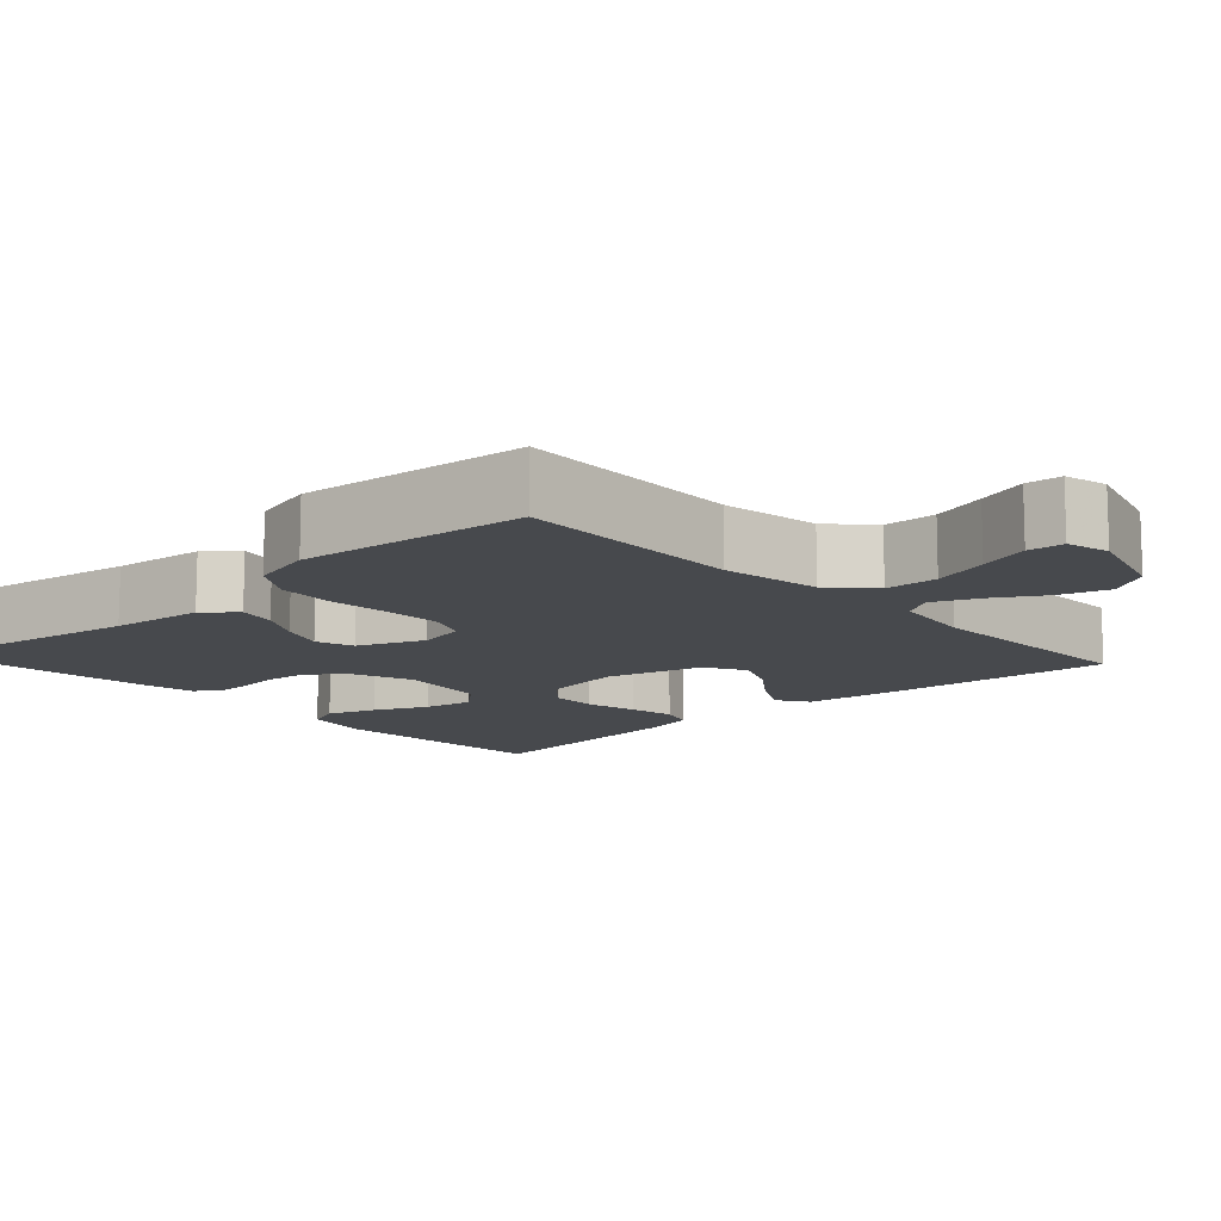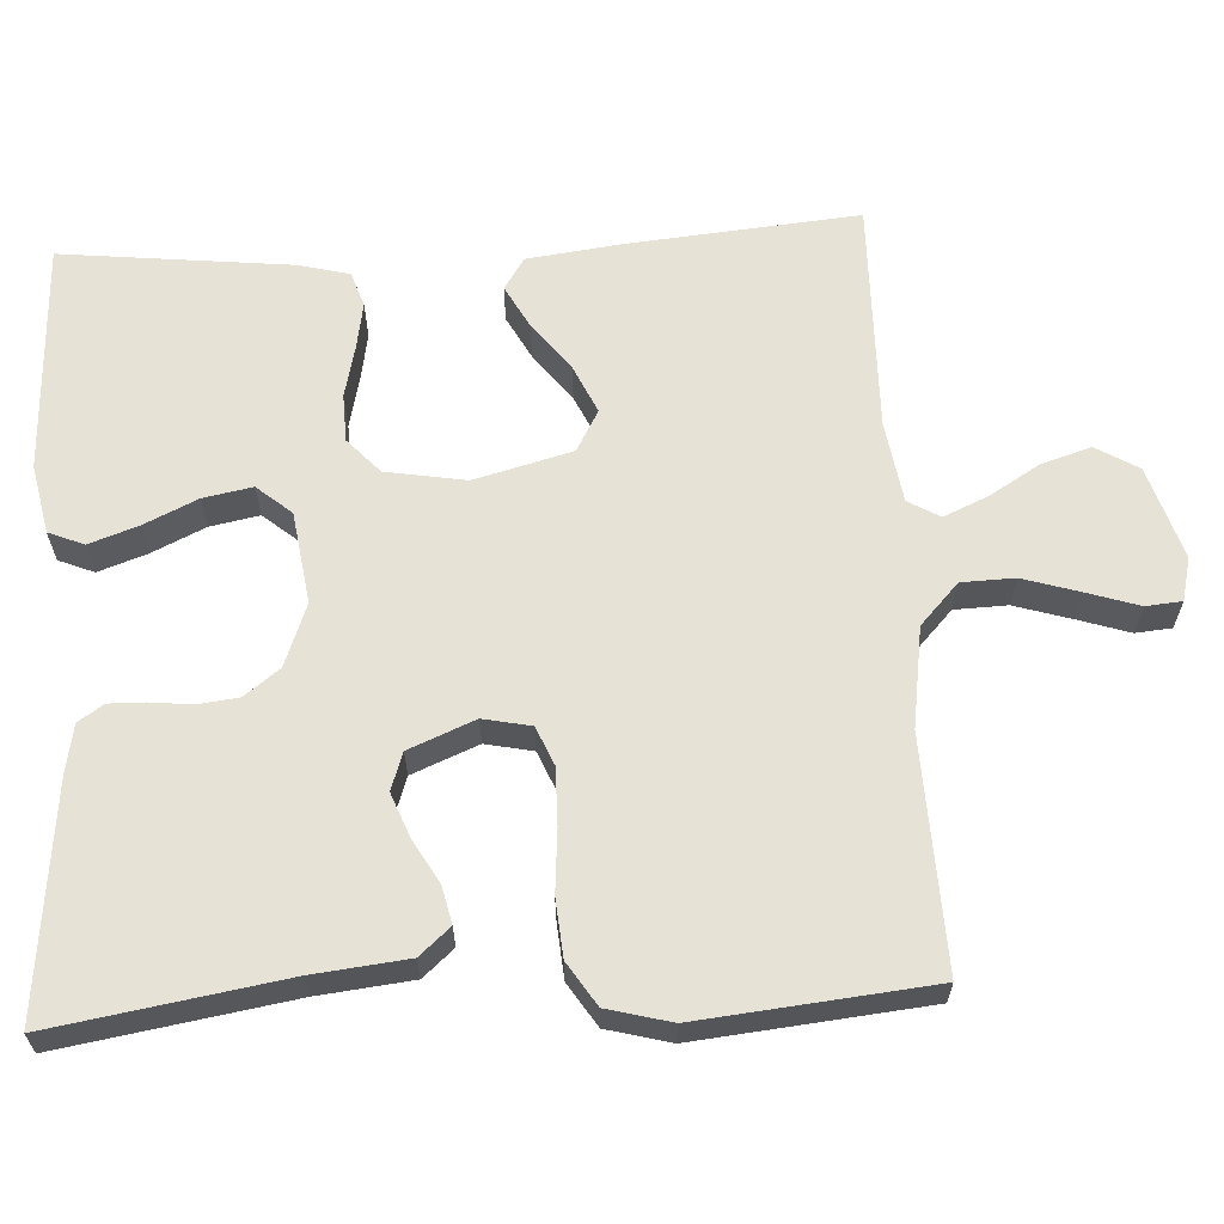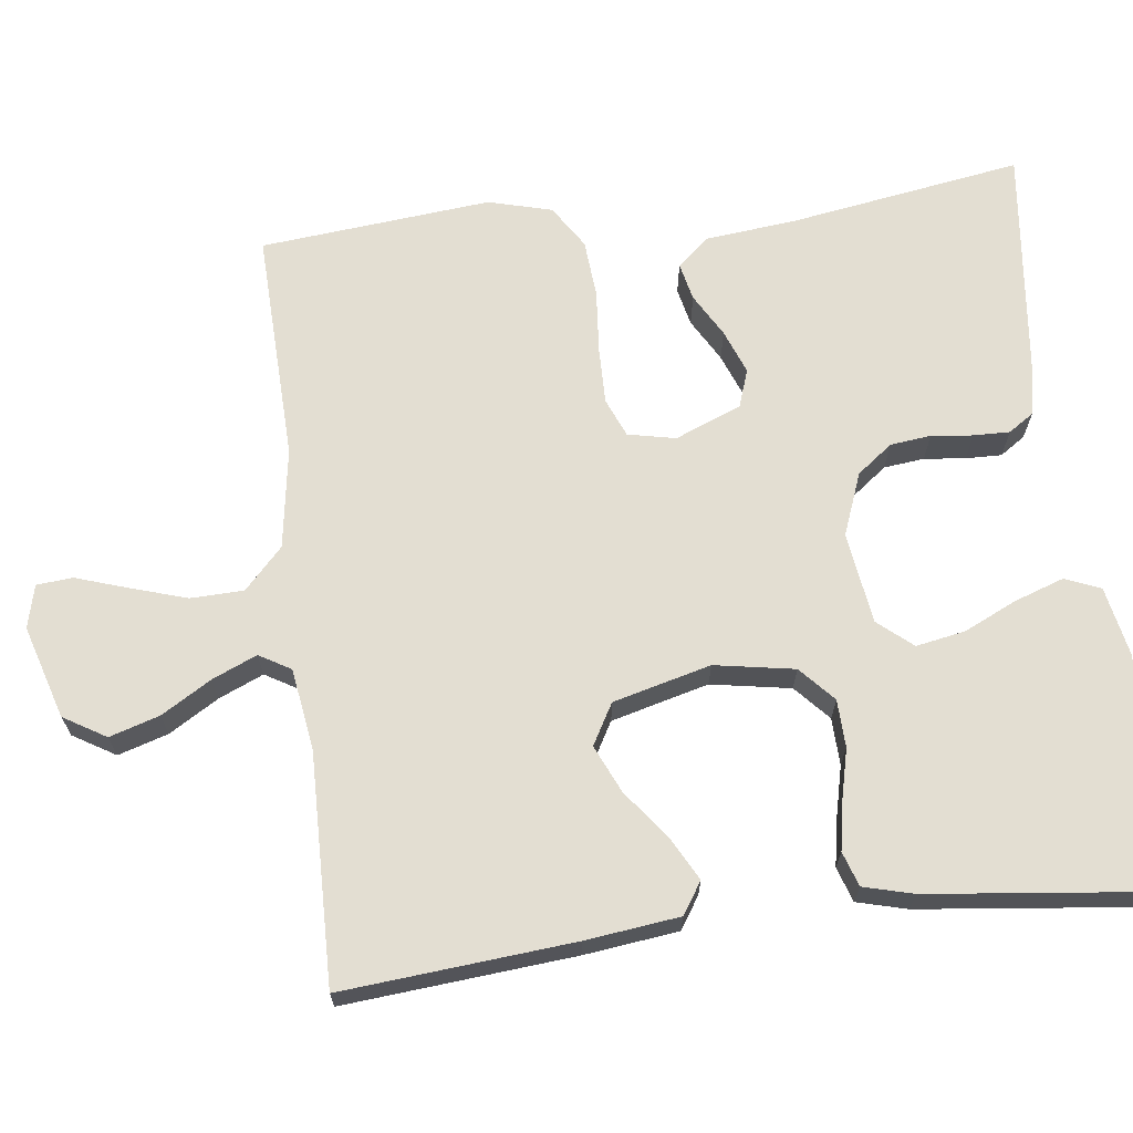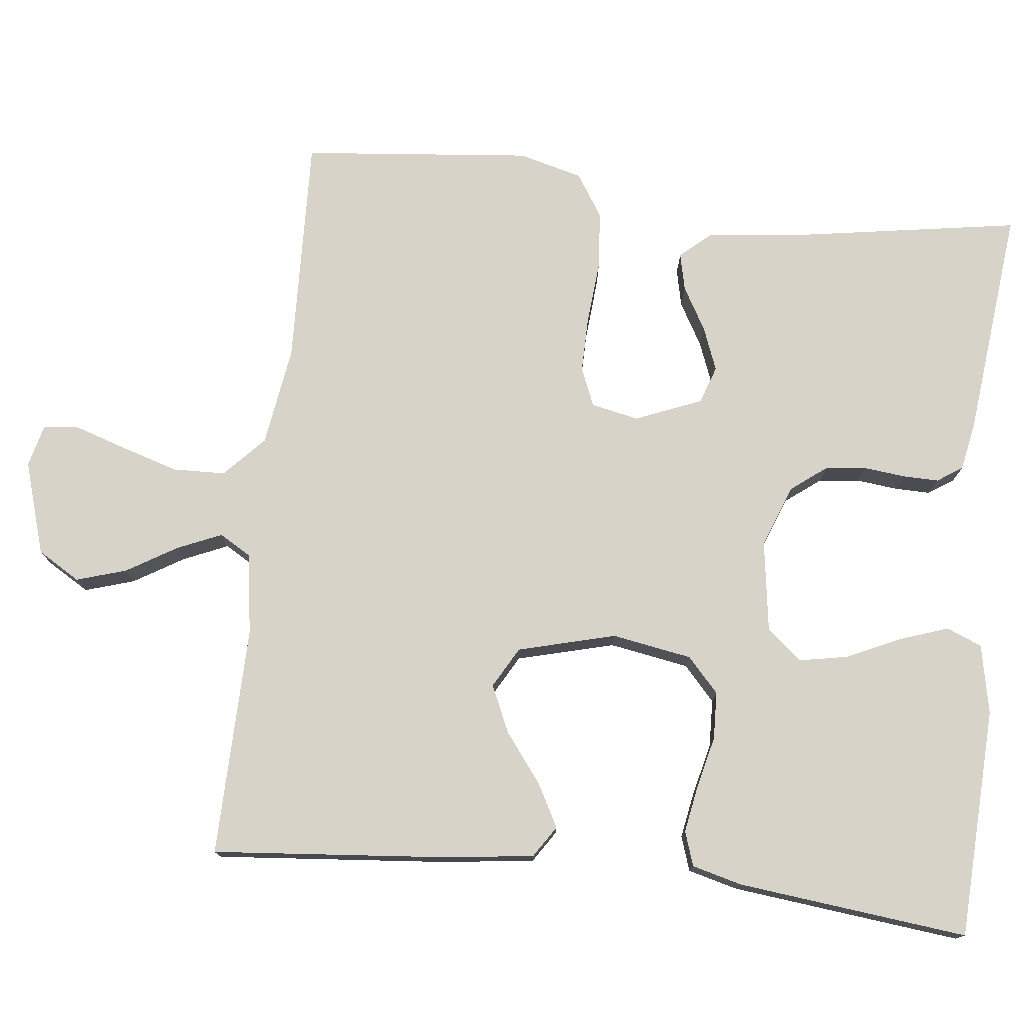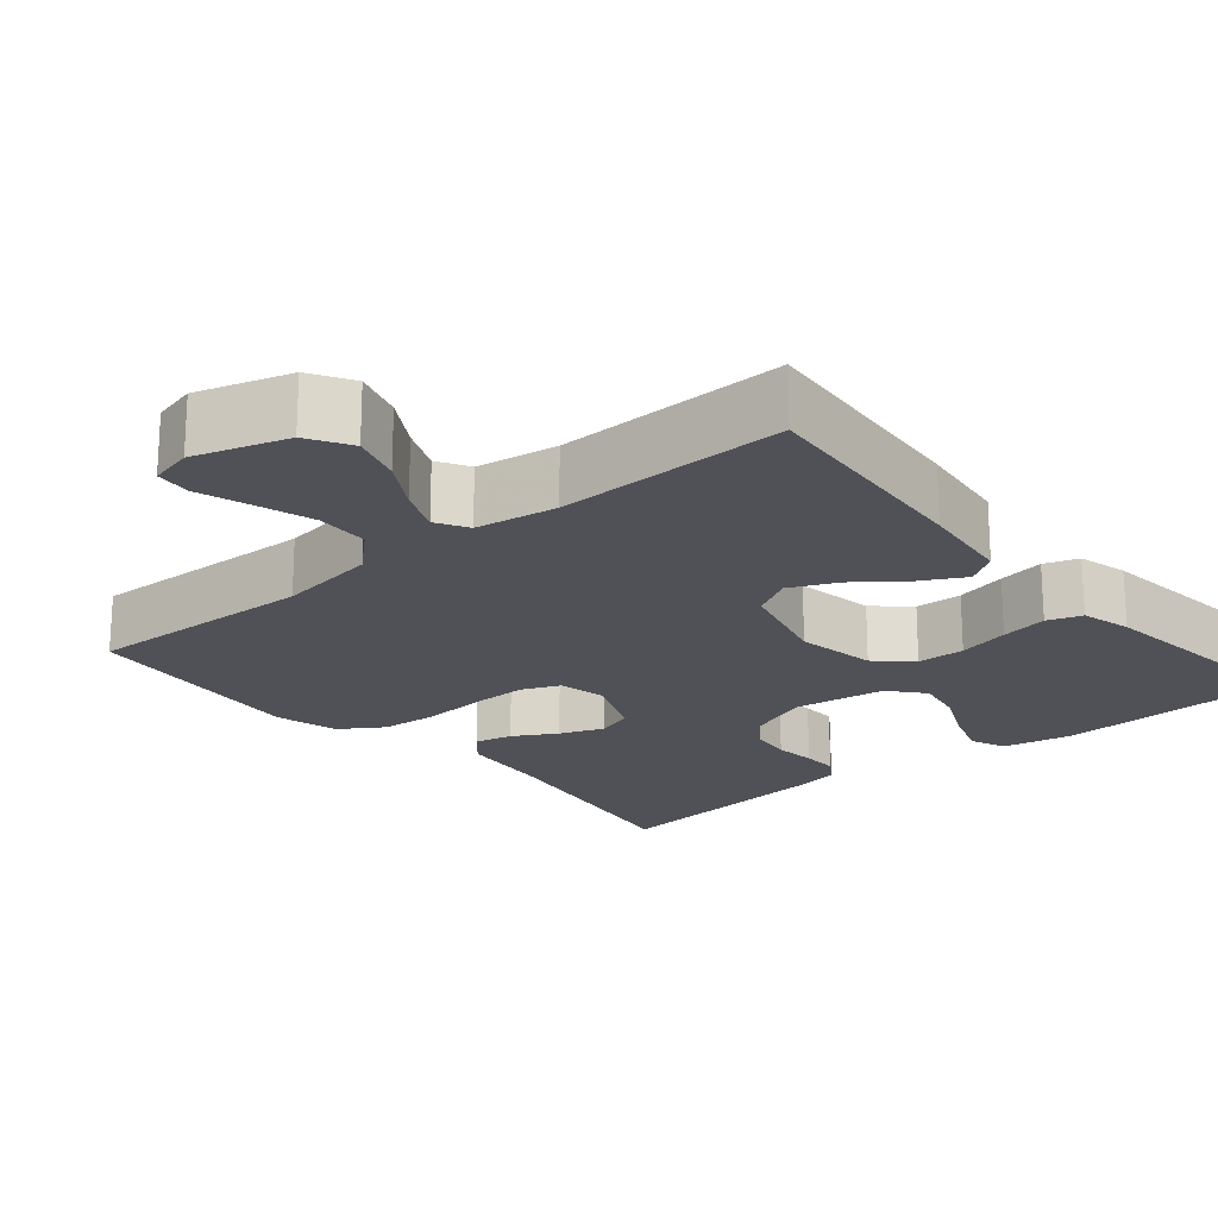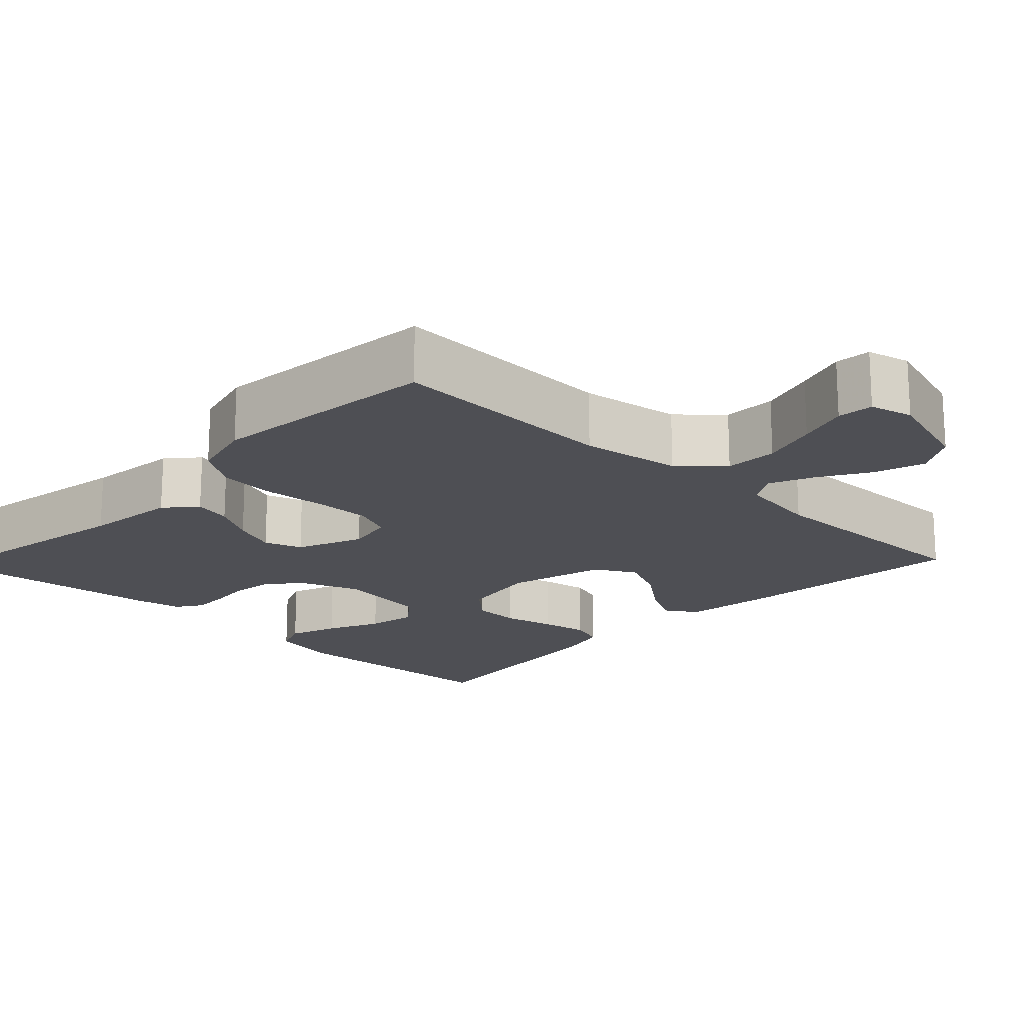
<metadata>
{"format":"obj","ext":"obj","renderer":"f3d","projection":"perspective","resolution":1024,"background":"white","views":[{"elev":-12.2,"azim":-47.3,"up":"+Y"},{"elev":63.3,"azim":-93.3,"up":"+Y"},{"elev":67.7,"azim":83.0,"up":"+Y"},{"elev":76.4,"azim":96.3,"up":"+Y"},{"elev":-20.4,"azim":40.0,"up":"+Y"},{"elev":-18.3,"azim":-43.9,"up":"+Y"}]}
</metadata>
<code>
v 0.5 0.07 -0.5
v 0.2 0.07 -0.514
v 0.11 0.07 -0.496
v 0.091 0.07 -0.45
v 0.113 0.07 -0.386
v 0.145 0.07 -0.317
v 0.157 0.07 -0.253
v 0.119 0.07 -0.208
v 0 0.07 -0.191
v -0.081 0.07 -0.222
v -0.116 0.07 -0.268
v -0.122 0.07 -0.321
v -0.116 0.07 -0.375
v -0.115 0.07 -0.422
v -0.137 0.07 -0.455
v -0.2 0.07 -0.467
v -0.5 0.07 -0.5
v -0.452 0.07 -0.2
v -0.439 0.07 -0.078
v -0.404 0.07 -0.038
v -0.355 0.07 -0.049
v -0.299 0.07 -0.081
v -0.242 0.07 -0.103
v -0.193 0.07 -0.086
v -0.158 0.07 0
v -0.171 0.07 0.062
v -0.221 0.07 0.083
v -0.294 0.07 0.082
v -0.376 0.07 0.075
v -0.451 0.07 0.081
v -0.507 0.07 0.117
v -0.529 0.07 0.2
v -0.5 0.07 0.5
v -0.2 0.07 0.49
v -0.07 0.07 0.51
v -0.017 0.07 0.56
v -0.015 0.07 0.629
v -0.038 0.07 0.703
v -0.06 0.07 0.77
v -0.056 0.07 0.817
v 0 0.07 0.831
v 0.121 0.07 0.794
v 0.154 0.07 0.739
v 0.134 0.07 0.674
v 0.095 0.07 0.609
v 0.07 0.07 0.551
v 0.094 0.07 0.51
v 0.2 0.07 0.494
v 0.5 0.07 0.5
v 0.474 0.07 0.2
v 0.459 0.07 0.078
v 0.418 0.07 0.051
v 0.362 0.07 0.081
v 0.299 0.07 0.129
v 0.237 0.07 0.157
v 0.184 0.07 0.127
v 0.151 0.07 0
v 0.169 0.07 -0.104
v 0.214 0.07 -0.145
v 0.276 0.07 -0.147
v 0.343 0.07 -0.131
v 0.404 0.07 -0.12
v 0.449 0.07 -0.135
v 0.466 0.07 -0.2
v 0.5 0 -0.5
v 0.2 0 -0.514
v 0.11 0 -0.496
v 0.091 0 -0.45
v 0.113 0 -0.386
v 0.145 0 -0.317
v 0.157 0 -0.253
v 0.119 0 -0.208
v 0 0 -0.191
v -0.081 0 -0.222
v -0.116 0 -0.268
v -0.122 0 -0.321
v -0.116 0 -0.375
v -0.115 0 -0.422
v -0.137 0 -0.455
v -0.2 0 -0.467
v -0.5 0 -0.5
v -0.452 0 -0.2
v -0.439 0 -0.078
v -0.404 0 -0.038
v -0.355 0 -0.049
v -0.299 0 -0.081
v -0.242 0 -0.103
v -0.193 0 -0.086
v -0.158 0 0
v -0.171 0 0.062
v -0.221 0 0.083
v -0.294 0 0.082
v -0.376 0 0.075
v -0.451 0 0.081
v -0.507 0 0.117
v -0.529 0 0.2
v -0.5 0 0.5
v -0.2 0 0.49
v -0.07 0 0.51
v -0.017 0 0.56
v -0.015 0 0.629
v -0.038 0 0.703
v -0.06 0 0.77
v -0.056 0 0.817
v 0 0 0.831
v 0.121 0 0.794
v 0.154 0 0.739
v 0.134 0 0.674
v 0.095 0 0.609
v 0.07 0 0.551
v 0.094 0 0.51
v 0.2 0 0.494
v 0.5 0 0.5
v 0.474 0 0.2
v 0.459 0 0.078
v 0.418 0 0.051
v 0.362 0 0.081
v 0.299 0 0.129
v 0.237 0 0.157
v 0.184 0 0.127
v 0.151 0 0
v 0.169 0 -0.104
v 0.214 0 -0.145
v 0.276 0 -0.147
v 0.343 0 -0.131
v 0.404 0 -0.12
v 0.449 0 -0.135
v 0.466 0 -0.2
f 4 5 6
f 3 4 6
f 2 3 6
f 1 2 6
f 64 1 6
f 63 64 6
f 62 63 6
f 61 62 6
f 60 61 6
f 59 60 6 7
f 58 59 7 8
f 57 58 8 9
f 56 57 9 10
f 52 53 54
f 51 52 54
f 50 51 54
f 49 50 54
f 48 49 54
f 47 48 54 55
f 46 47 55 56
f 43 44 45
f 42 43 45
f 41 42 45
f 40 41 45
f 39 40 45
f 38 39 45
f 37 38 45 46
f 36 37 46 56
f 32 33 34
f 31 32 34
f 30 31 34
f 29 30 34
f 28 29 34
f 27 28 34 35
f 35 36 56
f 27 35 56
f 26 27 56
f 20 21 22
f 19 20 22
f 18 19 22
f 18 22 23
f 17 18 23
f 16 17 23
f 15 16 23
f 14 15 23
f 13 14 23
f 12 13 23
f 11 12 23 24
f 25 26 56 10
f 10 11 24 25
f 70 69 68
f 70 68 67
f 70 67 66
f 70 66 65
f 70 65 128
f 70 128 127
f 70 127 126
f 70 126 125
f 70 125 124
f 71 70 124 123
f 72 71 123 122
f 73 72 122 121
f 74 73 121 120
f 118 117 116
f 118 116 115
f 118 115 114
f 118 114 113
f 118 113 112
f 119 118 112 111
f 120 119 111 110
f 109 108 107
f 109 107 106
f 109 106 105
f 109 105 104
f 109 104 103
f 109 103 102
f 110 109 102 101
f 120 110 101 100
f 98 97 96
f 98 96 95
f 98 95 94
f 98 94 93
f 98 93 92
f 99 98 92 91
f 120 100 99
f 120 99 91
f 120 91 90
f 86 85 84
f 86 84 83
f 86 83 82
f 87 86 82
f 87 82 81
f 87 81 80
f 87 80 79
f 87 79 78
f 87 78 77
f 87 77 76
f 88 87 76 75
f 74 120 90 89
f 89 88 75 74
f 1 65 66 2
f 2 66 67 3
f 3 67 68 4
f 4 68 69 5
f 5 69 70 6
f 6 70 71 7
f 7 71 72 8
f 8 72 73 9
f 9 73 74 10
f 10 74 75 11
f 11 75 76 12
f 12 76 77 13
f 13 77 78 14
f 14 78 79 15
f 15 79 80 16
f 16 80 81 17
f 17 81 82 18
f 18 82 83 19
f 19 83 84 20
f 20 84 85 21
f 21 85 86 22
f 22 86 87 23
f 23 87 88 24
f 24 88 89 25
f 25 89 90 26
f 26 90 91 27
f 27 91 92 28
f 28 92 93 29
f 29 93 94 30
f 30 94 95 31
f 31 95 96 32
f 32 96 97 33
f 33 97 98 34
f 34 98 99 35
f 35 99 100 36
f 36 100 101 37
f 37 101 102 38
f 38 102 103 39
f 39 103 104 40
f 40 104 105 41
f 41 105 106 42
f 42 106 107 43
f 43 107 108 44
f 44 108 109 45
f 45 109 110 46
f 46 110 111 47
f 47 111 112 48
f 48 112 113 49
f 49 113 114 50
f 50 114 115 51
f 51 115 116 52
f 52 116 117 53
f 53 117 118 54
f 54 118 119 55
f 55 119 120 56
f 56 120 121 57
f 57 121 122 58
f 58 122 123 59
f 59 123 124 60
f 60 124 125 61
f 61 125 126 62
f 62 126 127 63
f 63 127 128 64
f 64 128 65 1

</code>
